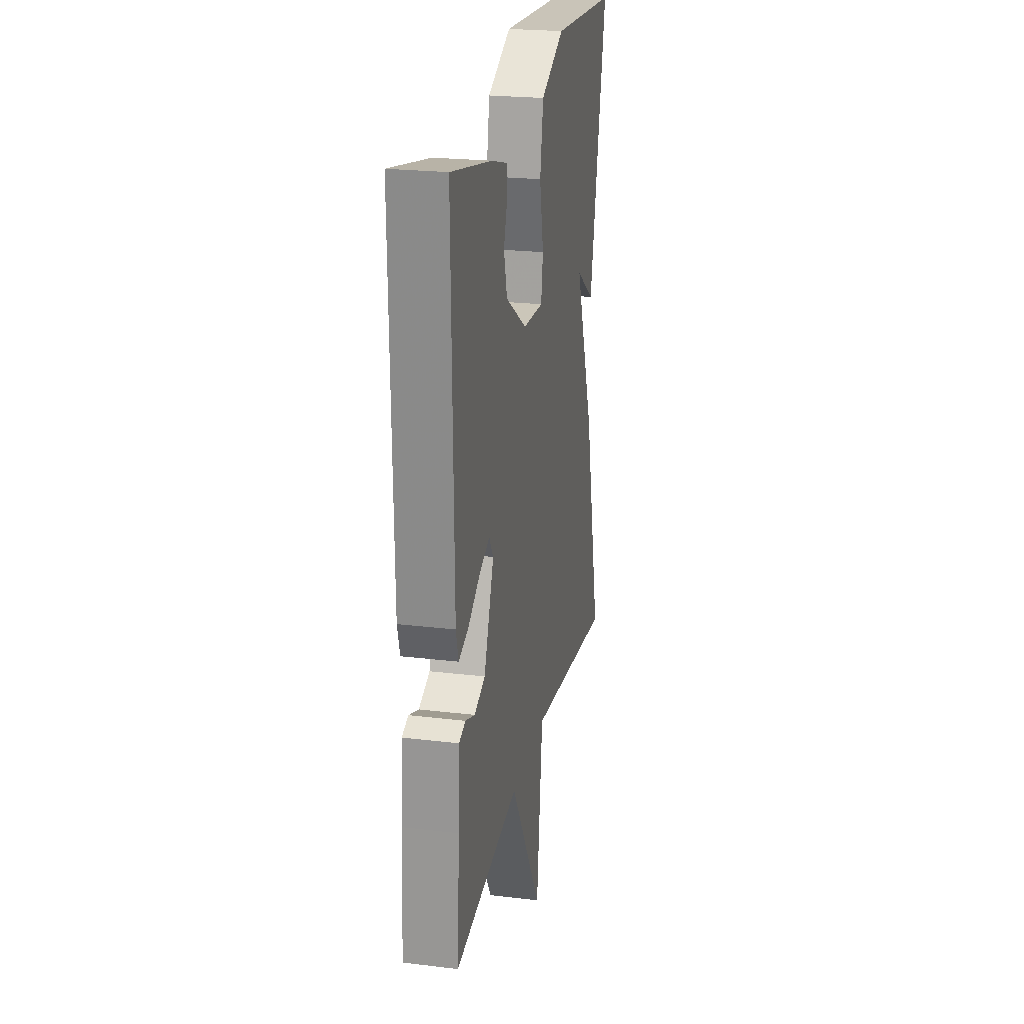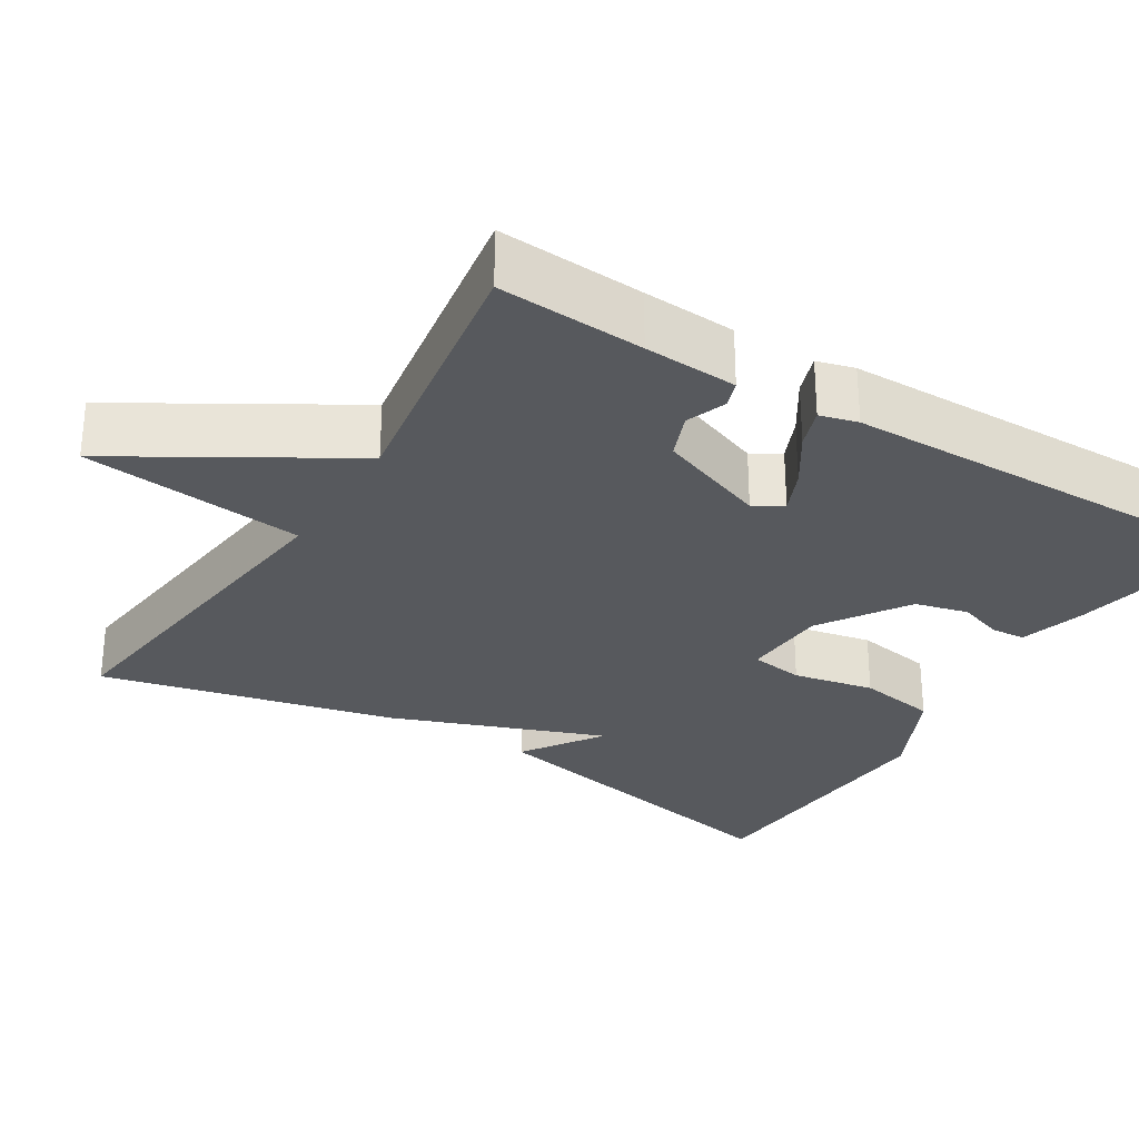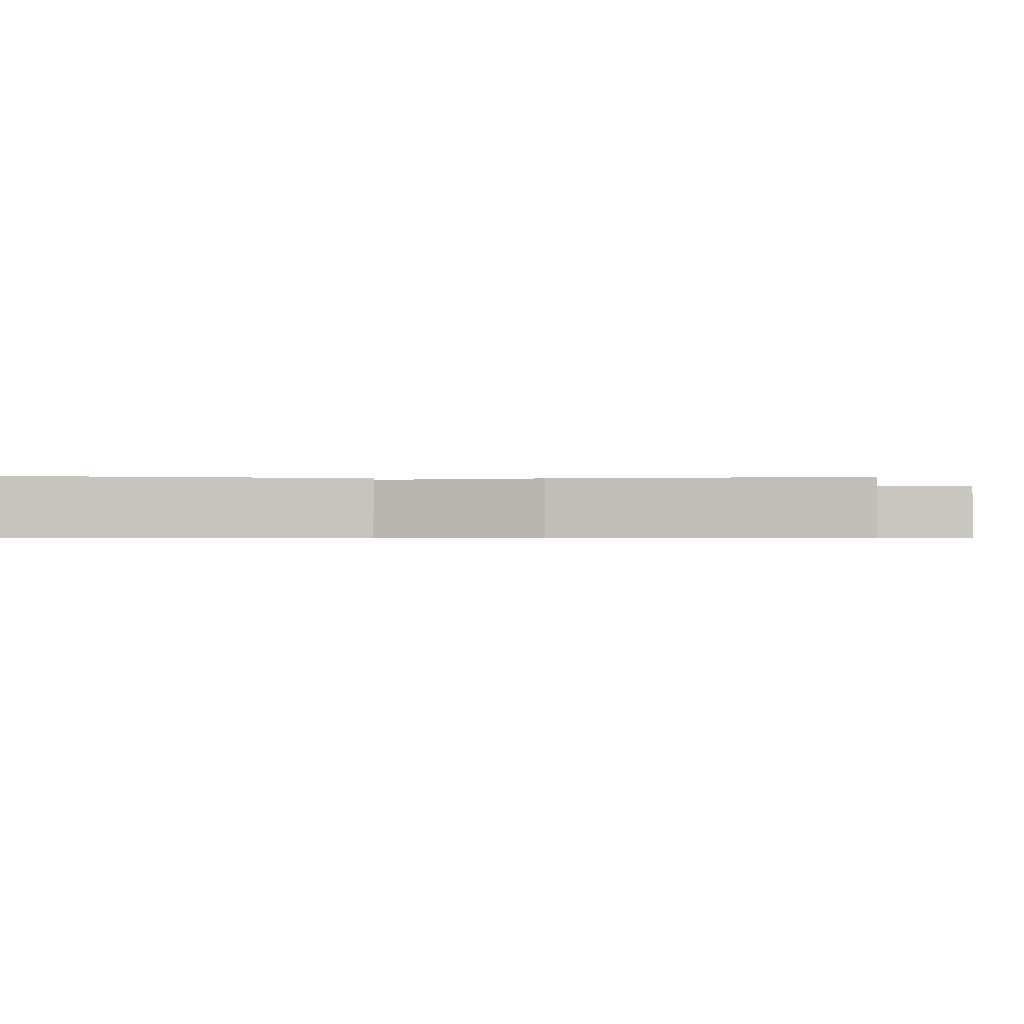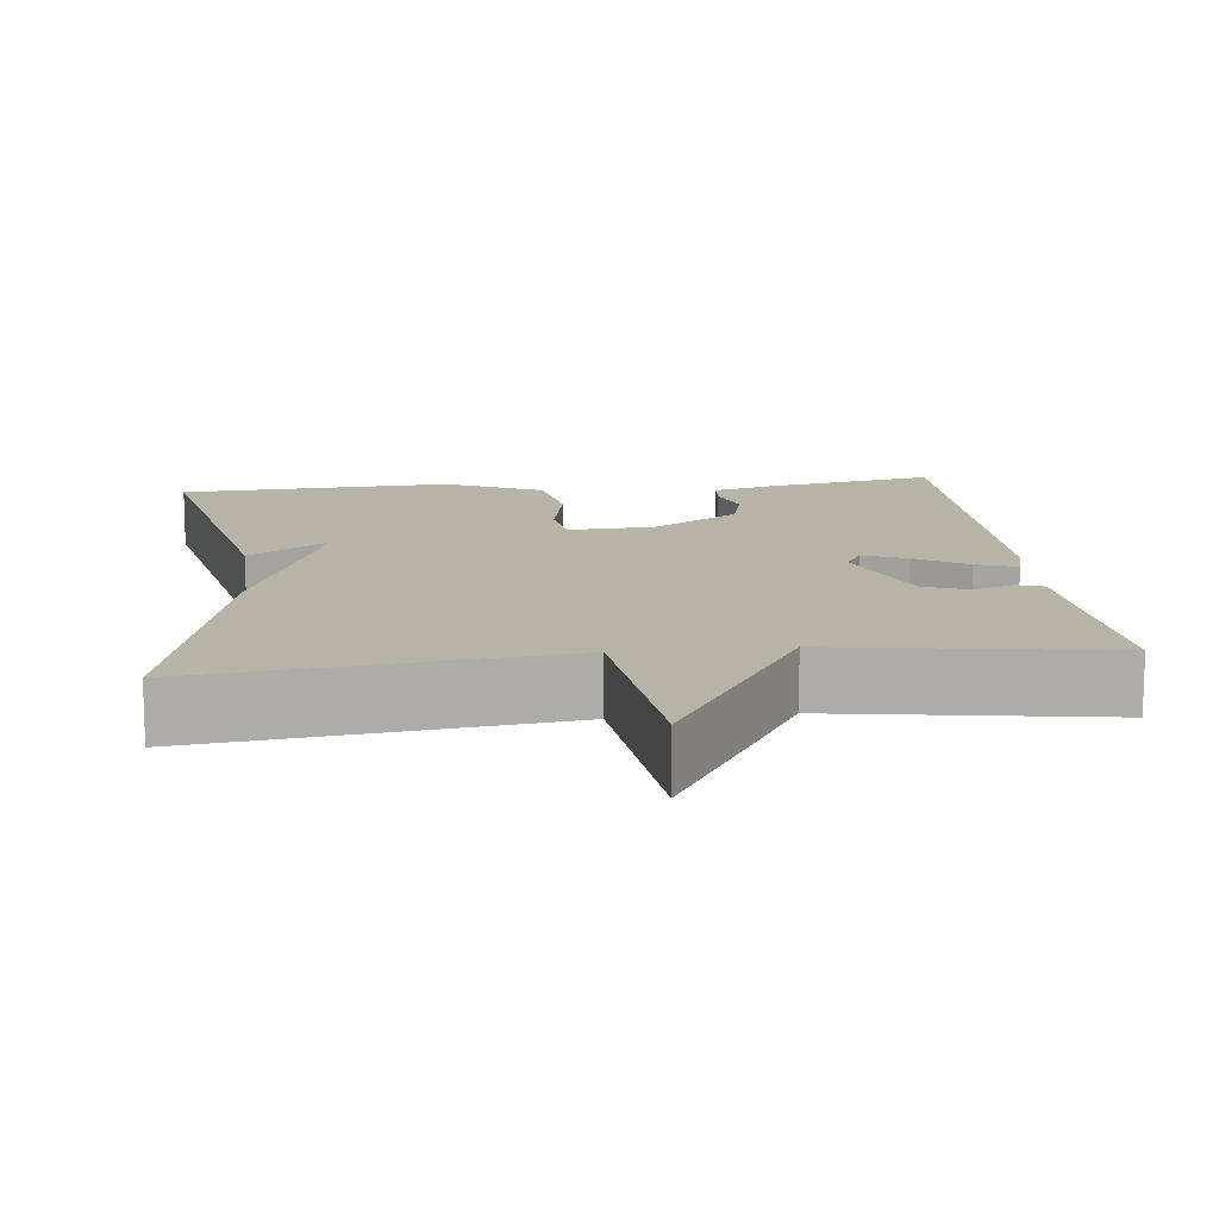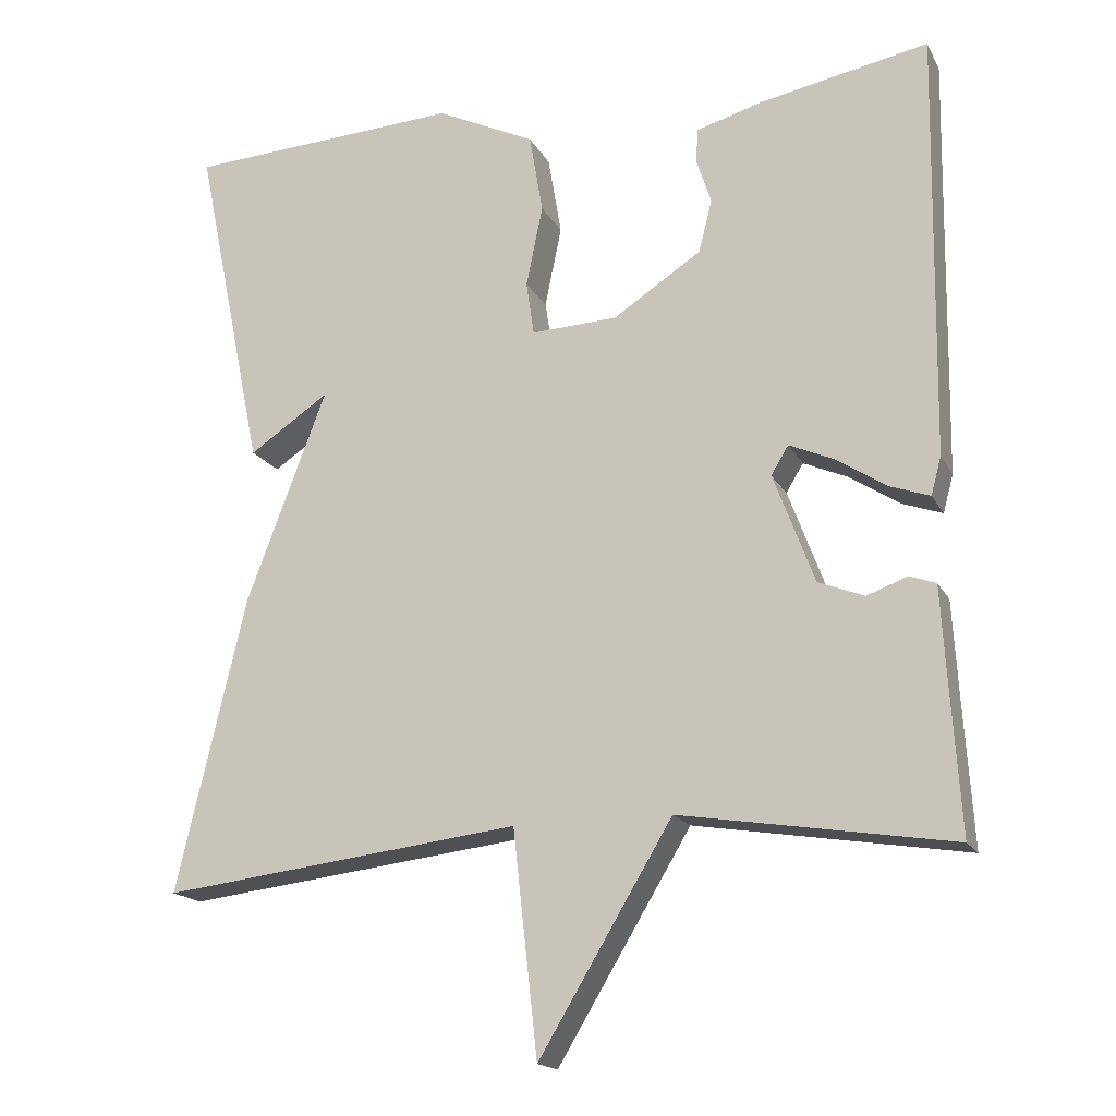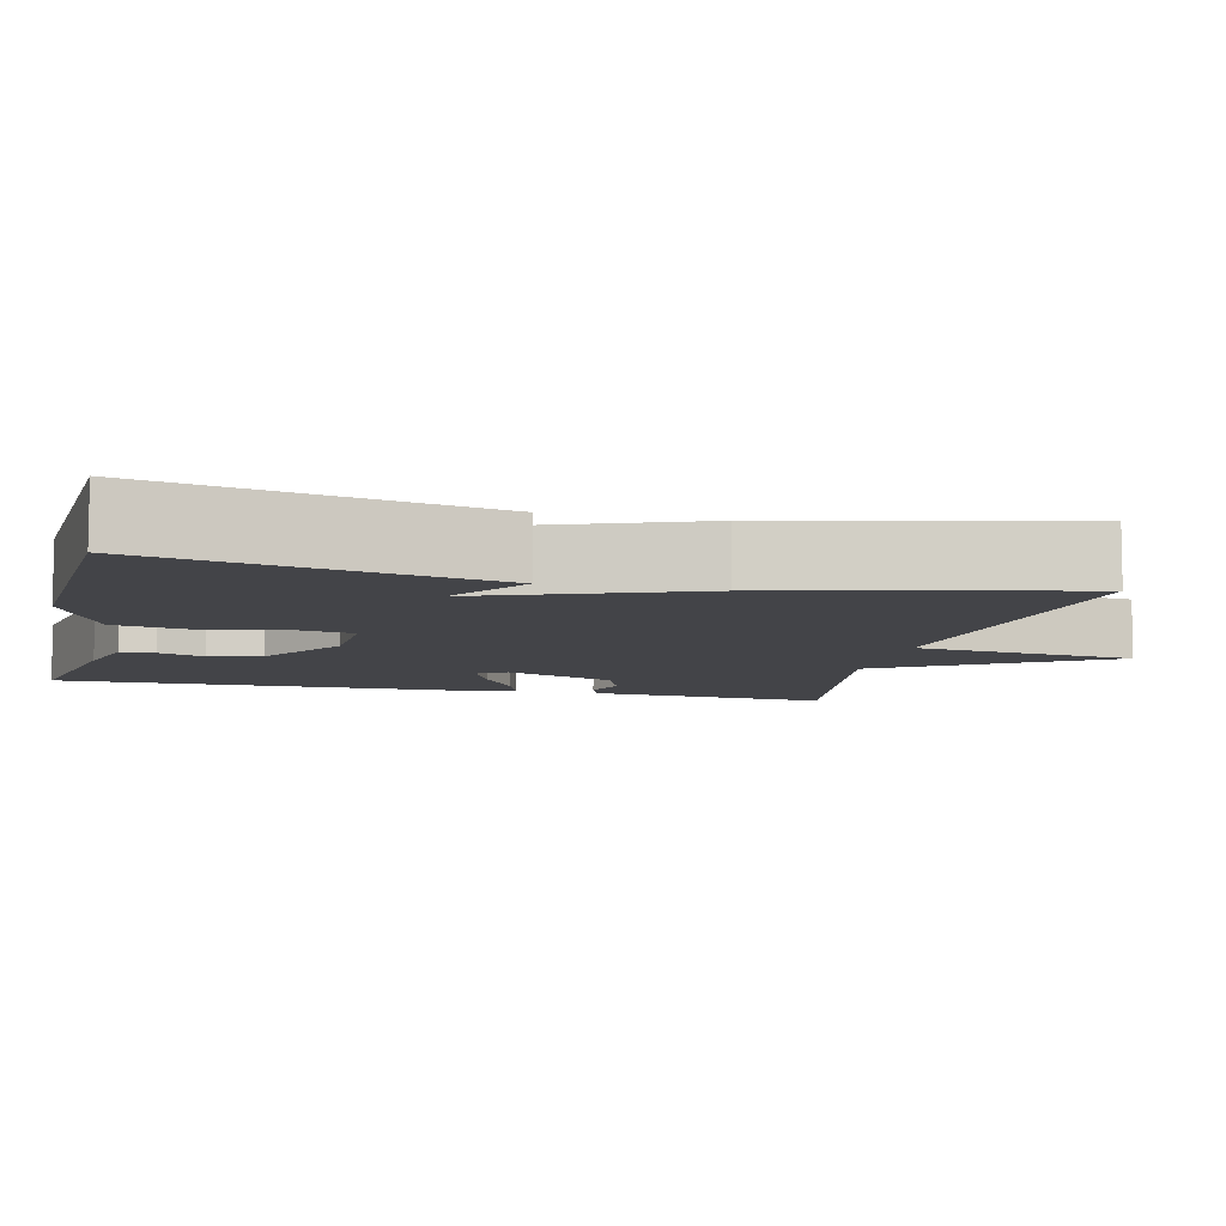
<metadata>
{"format":"obj","ext":"obj","renderer":"f3d","projection":"perspective","resolution":1024,"background":"white","views":[{"elev":23.3,"azim":-78.4,"up":"+Z"},{"elev":-29.3,"azim":-121.7,"up":"+Y"},{"elev":-0.6,"azim":87.8,"up":"+Y"},{"elev":12.9,"azim":173.6,"up":"+Y"},{"elev":-17.1,"azim":-159.9,"up":"+Z"},{"elev":-8.2,"azim":76.7,"up":"+Y"}]}
</metadata>
<code>
v -0.5 0.07 -0.5
v -0.488 0.07 -0.314
v -0.481 0.07 -0.195
v -0.447 0.07 -0.183
v -0.396 0.07 -0.202
v -0.338 0.07 -0.179
v -0.286 0.07 -0.04
v -0.308 0.07 -0.004
v -0.363 0.07 -0.028
v -0.428 0.07 -0.07
v -0.479 0.07 -0.088
v -0.492 0.07 -0.04
v -0.5 0.07 0.5
v -0.286 0.07 0.458
v -0.202 0.07 0.434
v -0.199 0.07 0.391
v -0.218 0.07 0.333
v -0.201 0.07 0.266
v -0.089 0.07 0.193
v 0.02 0.07 0.188
v 0.03 0.07 0.256
v 0.009 0.07 0.359
v 0.026 0.07 0.46
v 0.151 0.07 0.52
v 0.5 0.07 0.5
v 0.412 0.07 0.074
v 0.311 0.07 0.142
v 0.412 0.07 -0.126
v 0.5 0.07 -0.5
v 0.044 0.07 -0.445
v 0.013 0.07 -0.727
v -0.156 0.07 -0.445
v -0.5 0 -0.5
v -0.488 0 -0.314
v -0.481 0 -0.195
v -0.447 0 -0.183
v -0.396 0 -0.202
v -0.338 0 -0.179
v -0.286 0 -0.04
v -0.308 0 -0.004
v -0.363 0 -0.028
v -0.428 0 -0.07
v -0.479 0 -0.088
v -0.492 0 -0.04
v -0.5 0 0.5
v -0.286 0 0.458
v -0.202 0 0.434
v -0.199 0 0.391
v -0.218 0 0.333
v -0.201 0 0.266
v -0.089 0 0.193
v 0.02 0 0.188
v 0.03 0 0.256
v 0.009 0 0.359
v 0.026 0 0.46
v 0.151 0 0.52
v 0.5 0 0.5
v 0.412 0 0.074
v 0.311 0 0.142
v 0.412 0 -0.126
v 0.5 0 -0.5
v 0.044 0 -0.445
v 0.013 0 -0.727
v -0.156 0 -0.445
f 30 31 32
f 27 28 29 30
f 27 30 32
f 25 26 27
f 24 25 27
f 23 24 27
f 22 23 27
f 21 22 27
f 20 21 27
f 27 32 1
f 20 27 1
f 19 20 1
f 15 16 17
f 14 15 17
f 13 14 17
f 12 13 17
f 11 12 17
f 10 11 17
f 9 10 17
f 8 9 17 18
f 7 8 18 19
f 2 3 4 5
f 2 5 6
f 1 2 6
f 19 1 6
f 6 7 19
f 64 63 62
f 62 61 60 59
f 64 62 59
f 59 58 57
f 59 57 56
f 59 56 55
f 59 55 54
f 59 54 53
f 59 53 52
f 33 64 59
f 33 59 52
f 33 52 51
f 49 48 47
f 49 47 46
f 49 46 45
f 49 45 44
f 49 44 43
f 49 43 42
f 49 42 41
f 50 49 41 40
f 51 50 40 39
f 37 36 35 34
f 38 37 34
f 38 34 33
f 38 33 51
f 51 39 38
f 1 33 34 2
f 2 34 35 3
f 3 35 36 4
f 4 36 37 5
f 5 37 38 6
f 6 38 39 7
f 7 39 40 8
f 8 40 41 9
f 9 41 42 10
f 10 42 43 11
f 11 43 44 12
f 12 44 45 13
f 13 45 46 14
f 14 46 47 15
f 15 47 48 16
f 16 48 49 17
f 17 49 50 18
f 18 50 51 19
f 19 51 52 20
f 20 52 53 21
f 21 53 54 22
f 22 54 55 23
f 23 55 56 24
f 24 56 57 25
f 25 57 58 26
f 26 58 59 27
f 27 59 60 28
f 28 60 61 29
f 29 61 62 30
f 30 62 63 31
f 31 63 64 32
f 32 64 33 1

</code>
